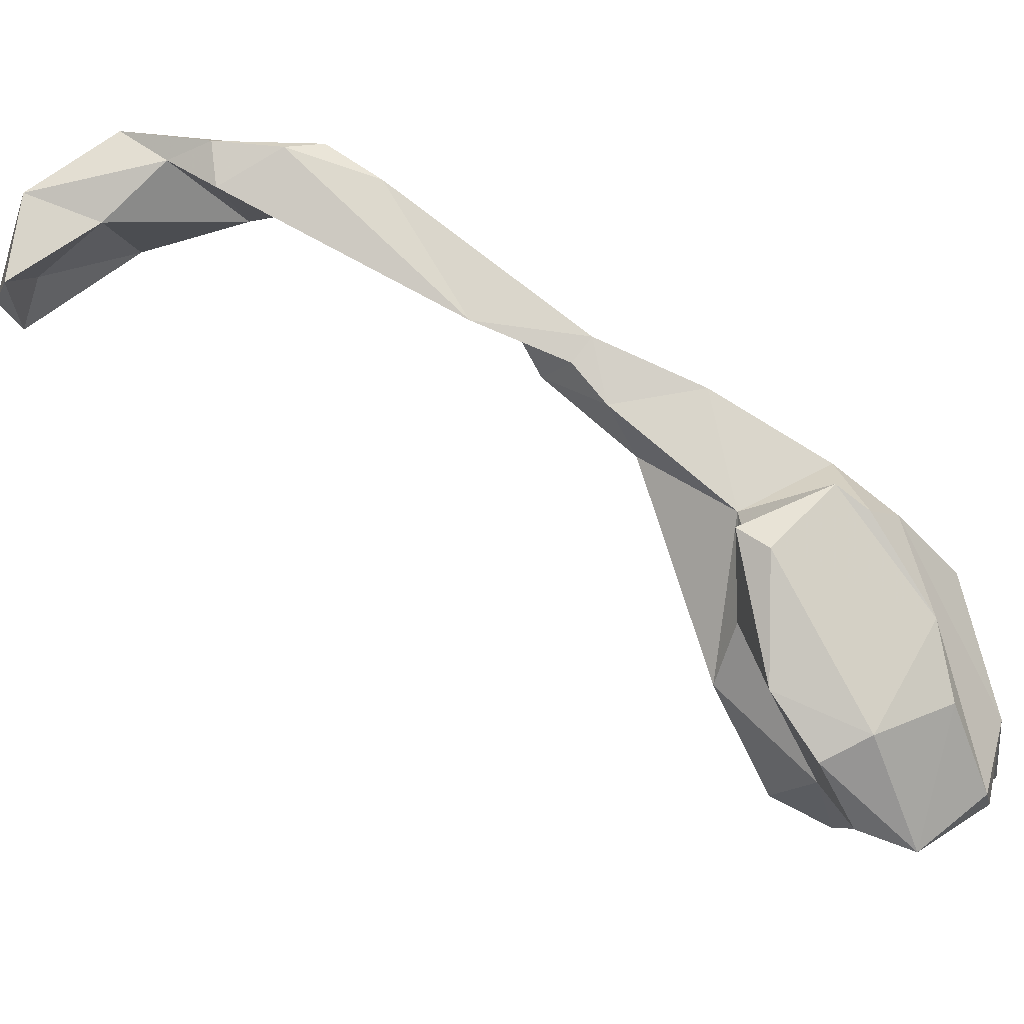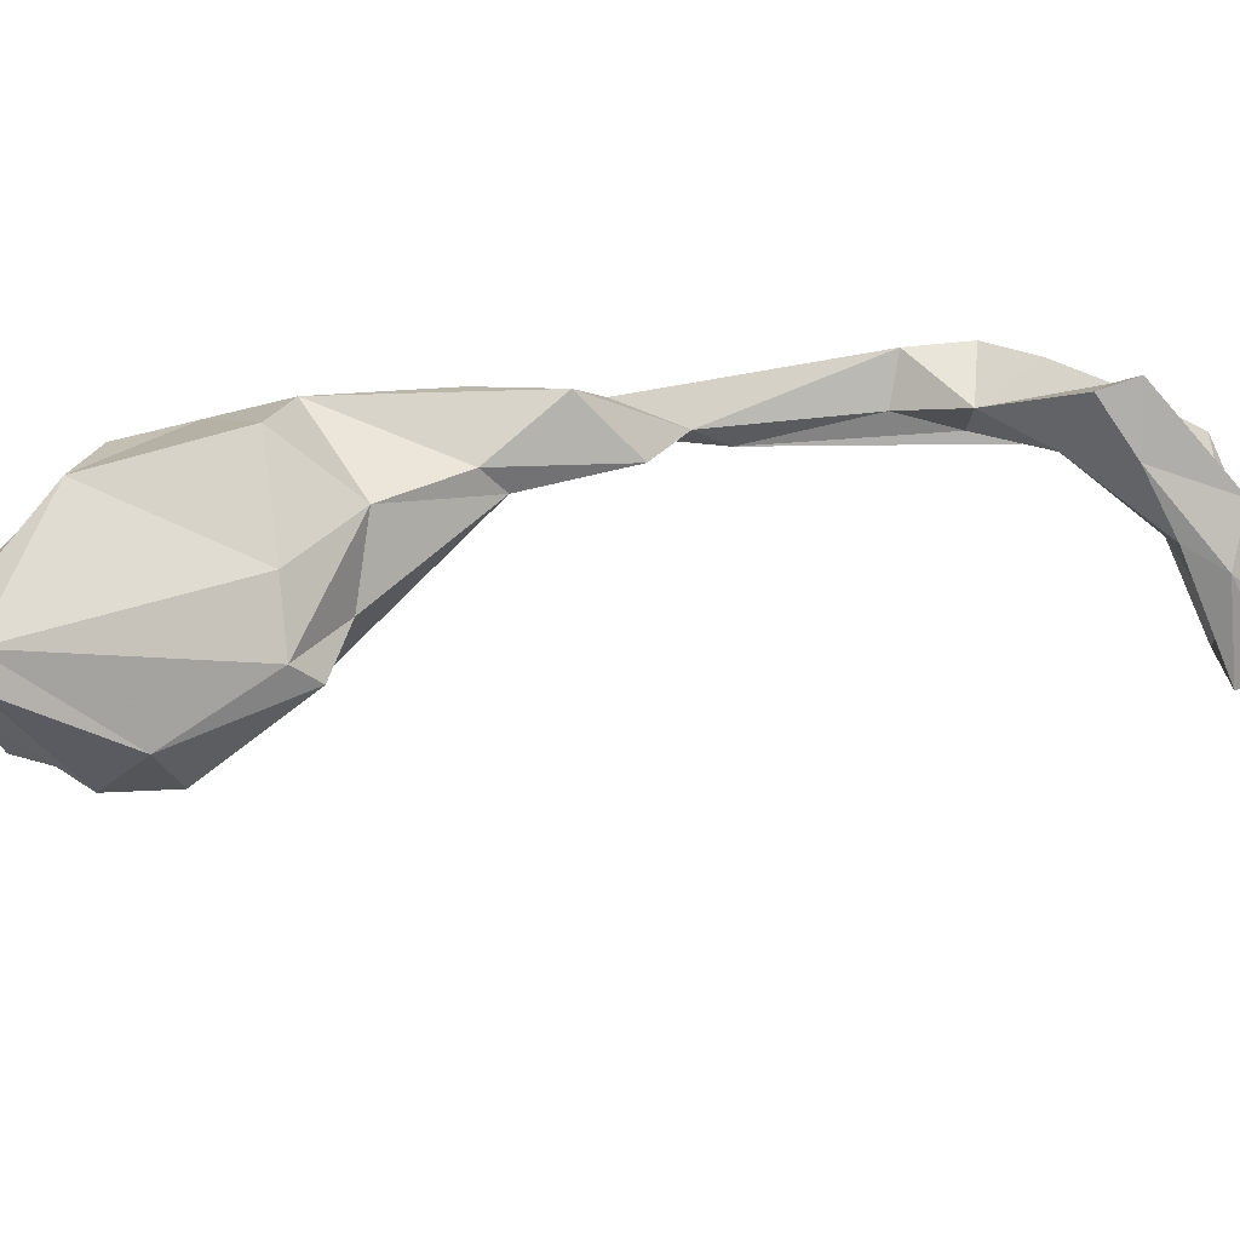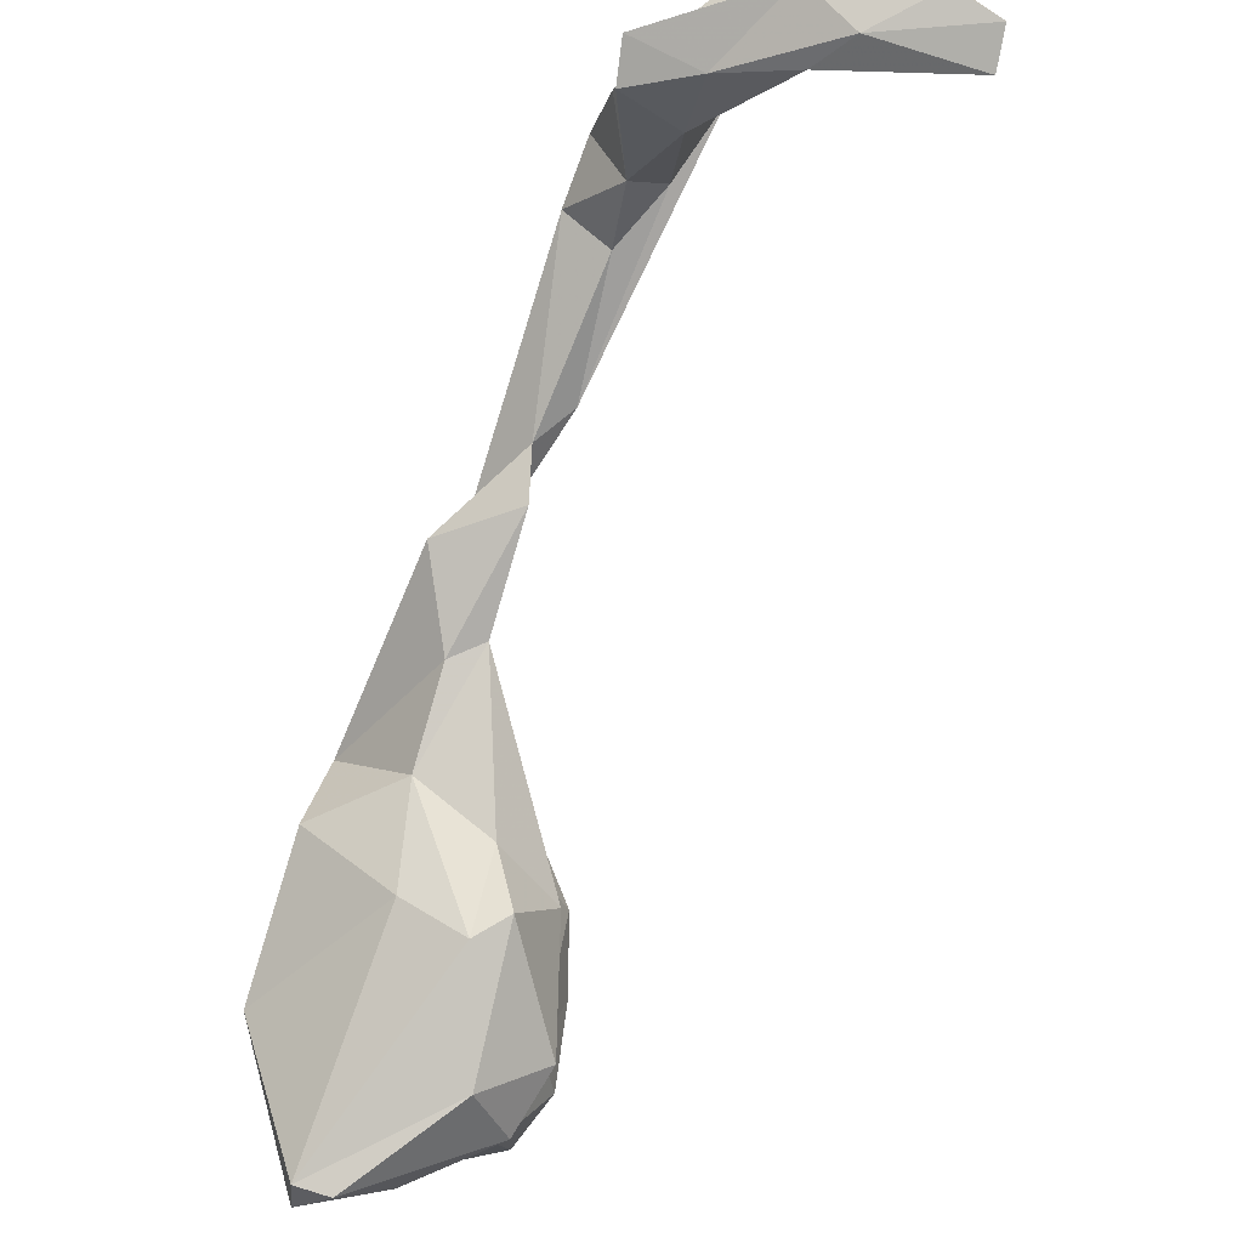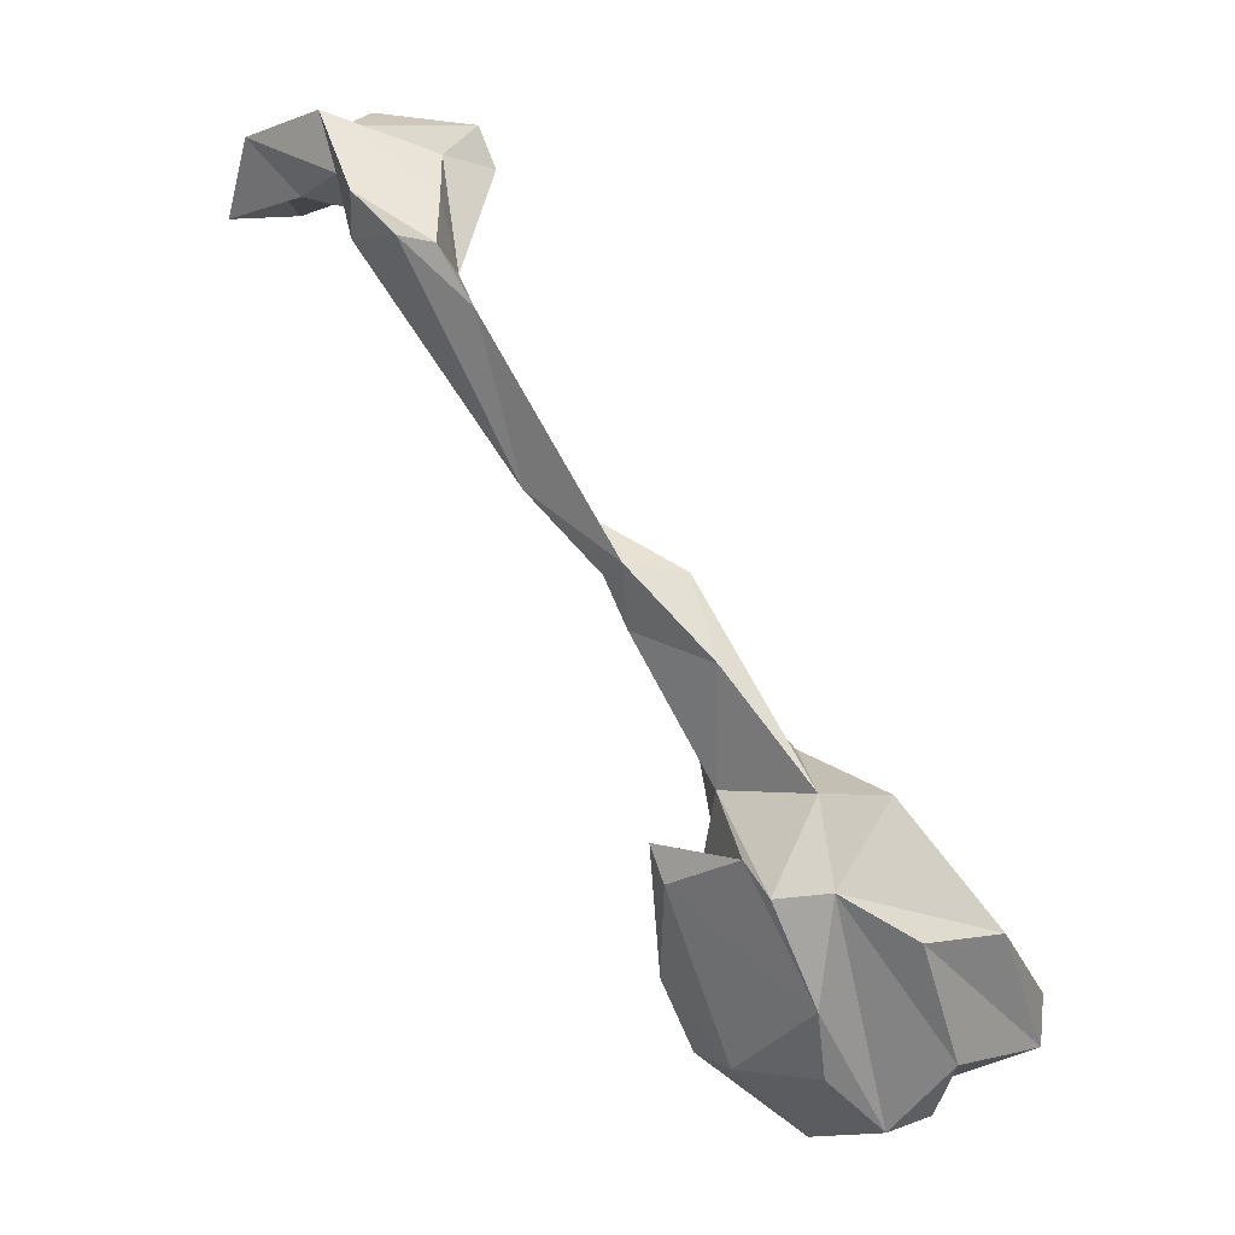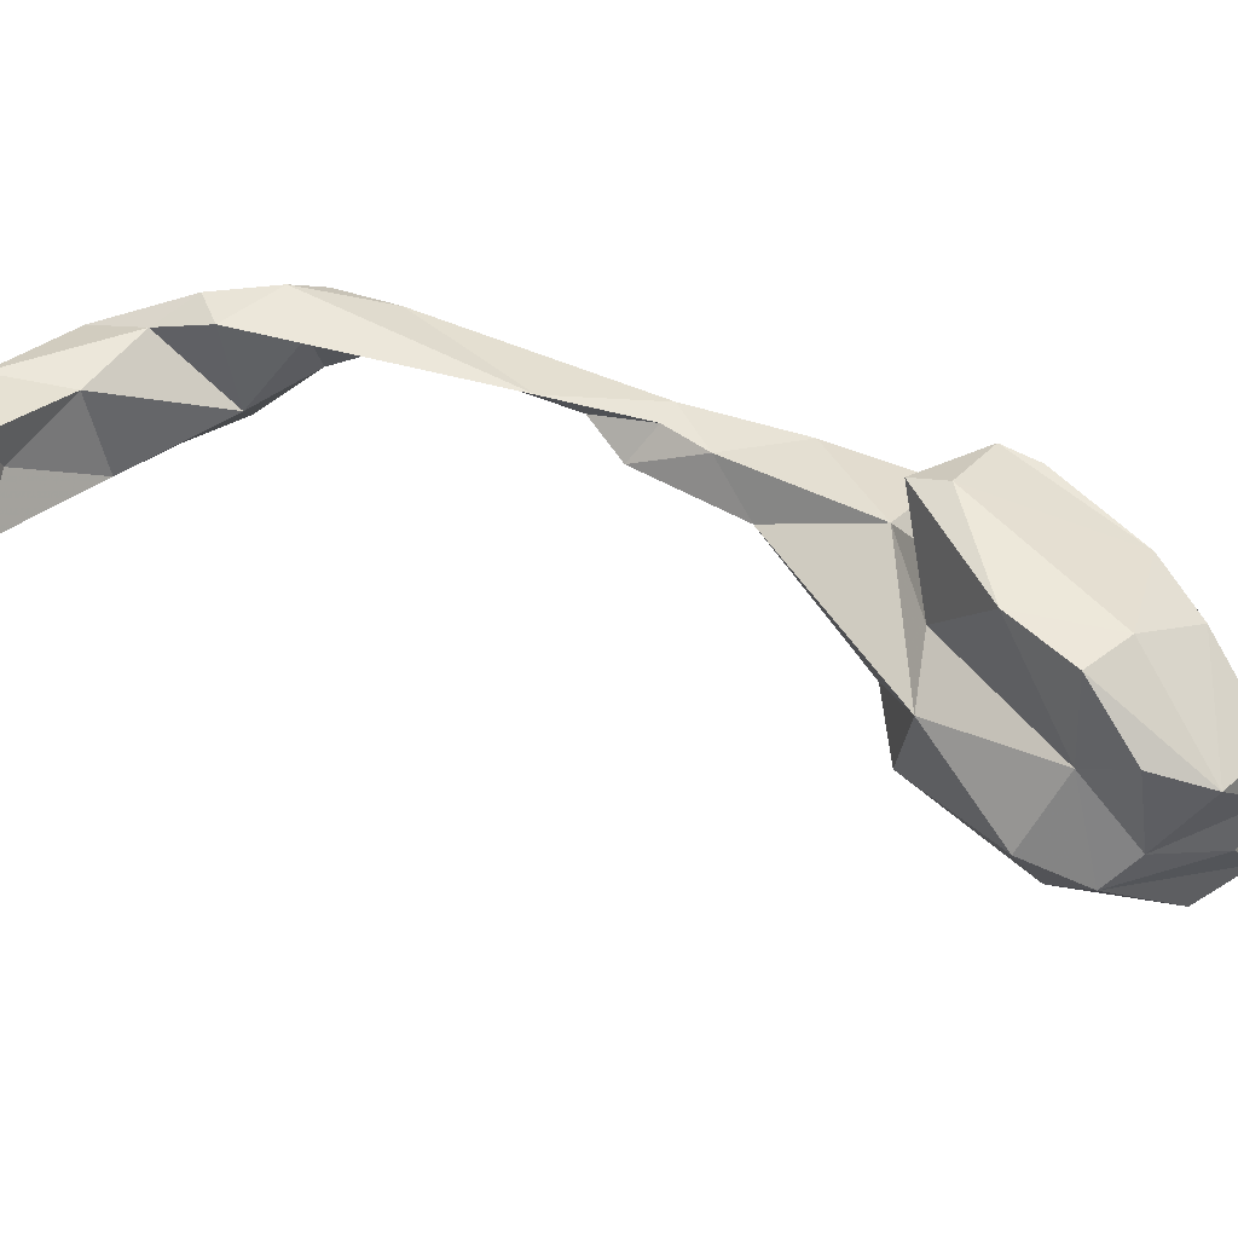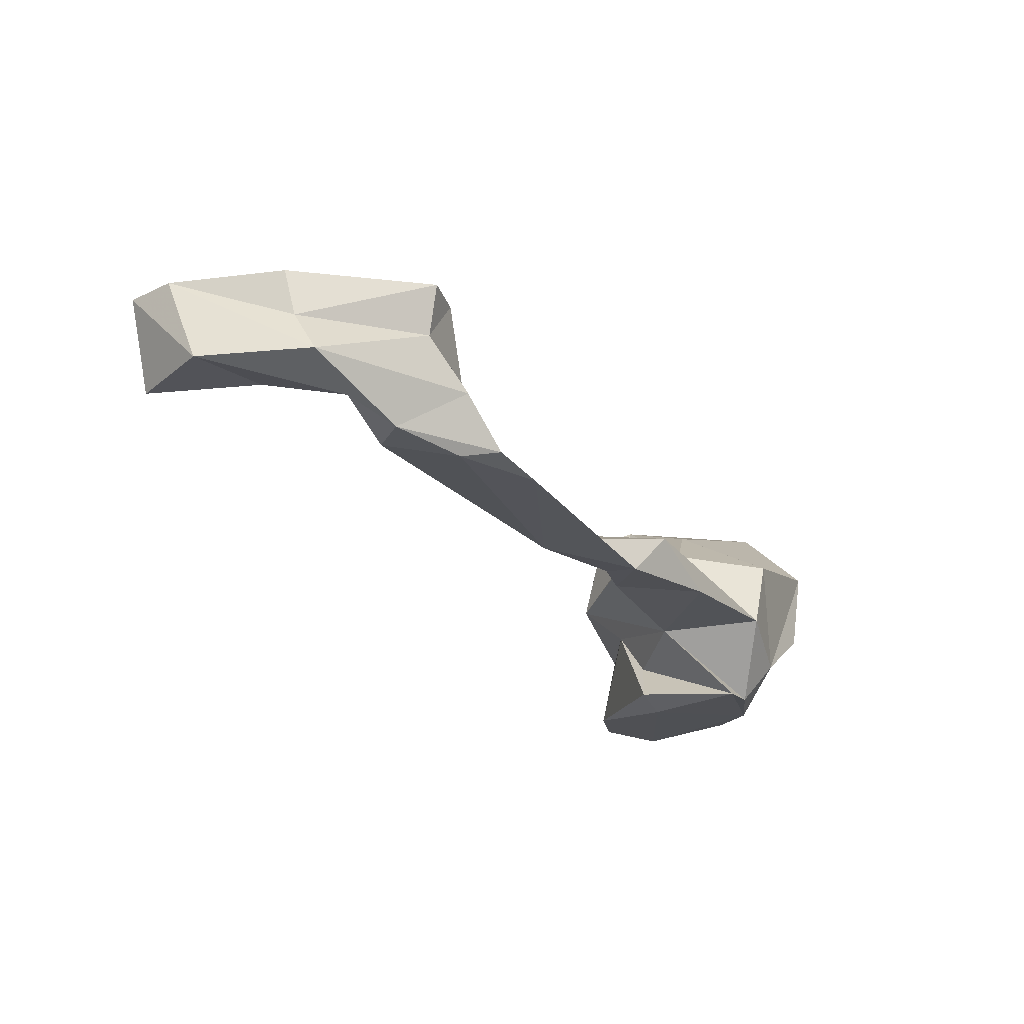
<metadata>
{"format":"obj","ext":"obj","renderer":"f3d","projection":"perspective","resolution":1024,"background":"white","views":[{"elev":58.1,"azim":-26.5,"up":"+Z"},{"elev":-60.7,"azim":122.3,"up":"+Z"},{"elev":-61.6,"azim":-169.8,"up":"+Z"},{"elev":4.1,"azim":37.0,"up":"+Y"},{"elev":21.1,"azim":-41.2,"up":"+Z"},{"elev":49.0,"azim":-6.4,"up":"+Y"}]}
</metadata>
<code>
v 140.3 295.6 112.8
v 139.1 298.7 113.8
v 139.6 294.8 120.8
v 149 296.1 122
v 152.1 297.5 114.5
v 142.8 296.7 117.5
v 148.4 299.6 113.7
v 144.1 301 123.2
v 142.2 301.3 114.9
v 152.1 301.7 120.1
v 160.8 293.2 118.7
v 155.7 297.3 125.1
v 158.6 298.1 115.6
v 151.6 303.1 116.4
v 153.5 302.4 124.7
v 159.3 295.7 127.4
v 162.7 287.4 125.3
v 165.5 289.4 122
v 167.7 291.4 127.2
v 163.6 301.2 117.4
v 164.3 292.1 127.9
v 158.1 292.2 126
v 164.7 297.8 116.6
v 162.7 298.7 120.6
v 165.4 295.3 124
v 167.5 283.7 124.3
v 172 273.1 122.3
v 170.6 286.6 126.2
v 180.5 267.8 121.3
v 176.2 268.5 117.4
v 180.7 259.9 114.1
v 179.3 262.7 119
v 178.1 266.8 120.5
v 179.5 235.7 115.1
v 178.7 242.1 105.8
v 175.4 271.8 120.5
v 180.7 229.7 112.3
v 181.6 244 111
v 180.4 234.4 97.76
v 182.4 247.1 120.4
v 182.3 225.7 106.3
v 182.3 231.2 104.6
v 184.4 230.4 95.38
v 183.8 244.2 120.6
v 182.1 248.7 105.3
v 185 250.8 115.7
v 183.9 259.5 113.2
v 183.2 244.1 115.2
v 181.2 246.1 99.85
v 186.1 227.9 98.37
v 187.4 253.3 108.4
v 185.8 236.2 93.25
v 186.3 222.3 104.7
v 187.4 260.6 118.9
v 185.2 229.3 113.8
v 183.9 267.1 117.5
v 184.4 245.5 98.46
v 191.1 246.8 121.1
v 193.6 226.3 96.85
v 193.7 223.9 105.3
v 192.8 229.3 112.5
v 192.8 244 119.9
v 196.4 231.9 89.7
v 189.2 247.8 101.7
v 194.1 235.2 115.6
v 200.3 229.2 92.79
v 196.1 244.3 116.5
v 194.1 251.3 115.8
v 195.2 224.6 100.8
v 199 229.6 103.6
v 199.2 232.9 90.47
v 196.2 250.6 108.7
v 200 240.1 110.6
v 202.2 239.9 102.2
g foo
f 34 37 55
f 44 34 55
f 40 34 44
f 55 37 53
f 58 40 44
f 58 44 65
f 44 55 65
f 53 61 55
f 65 55 61
f 58 65 62
f 38 34 40
f 38 40 48
f 34 42 37
f 38 42 34
f 41 37 42
f 37 41 53
f 48 40 58
f 46 48 58
f 58 62 46
f 61 53 60
f 67 62 65
f 61 60 65
f 60 67 65
f 16 22 21
f 19 16 21
f 21 22 27
f 22 17 27
f 19 21 28
f 28 21 27
f 29 27 33
f 28 27 29
f 33 32 29
f 29 32 54
f 48 46 38
f 54 32 46
f 41 50 53
f 50 41 42
f 68 54 46
f 50 69 53
f 68 46 62
f 53 69 60
f 62 67 68
f 69 70 60
f 67 60 70
f 73 67 70
f 4 8 3
f 12 8 4
f 11 12 4
f 15 8 12
f 11 22 12
f 12 22 16
f 16 15 12
f 25 15 16
f 22 11 17
f 16 19 25
f 17 18 26
f 18 25 19
f 28 26 18
f 19 28 18
f 17 26 27
f 36 27 26
f 28 36 26
f 28 29 36
f 36 33 27
f 36 30 33
f 32 33 30
f 32 30 31
f 56 36 29
f 46 35 38
f 31 35 46
f 32 31 46
f 29 54 56
f 35 39 42
f 38 35 42
f 42 43 50
f 56 54 68
f 59 69 50
f 69 59 70
f 73 74 67
f 4 3 6
f 8 15 9
f 10 9 15
f 6 5 4
f 4 5 11
f 25 24 15
f 24 10 15
f 11 18 17
f 24 25 18
f 30 36 56
f 47 31 30
f 47 30 56
f 45 35 31
f 39 35 49
f 45 49 35
f 51 45 31
f 47 51 31
f 39 43 42
f 68 51 47
f 56 68 47
f 50 43 59
f 68 72 51
f 59 43 66
f 67 72 68
f 59 66 70
f 72 67 74
f 70 66 73
f 66 74 73
f 1 3 2
f 3 8 2
f 9 2 8
f 3 1 6
f 5 6 1
f 14 9 10
f 13 11 5
f 20 14 10
f 24 20 10
f 13 23 11
f 23 18 11
f 20 24 23
f 24 18 23
f 49 45 57
f 57 45 51
f 43 39 52
f 64 57 51
f 63 43 52
f 72 64 51
f 66 43 63
f 72 74 64
f 71 66 63
f 71 64 74
f 71 74 66
f 7 2 9
f 1 2 7
f 9 14 7
f 5 1 7
f 13 5 7
f 20 13 14
f 13 7 14
f 20 23 13
f 57 52 49
f 52 39 49
f 71 52 57
f 63 52 71
f 71 57 64
g

</code>
